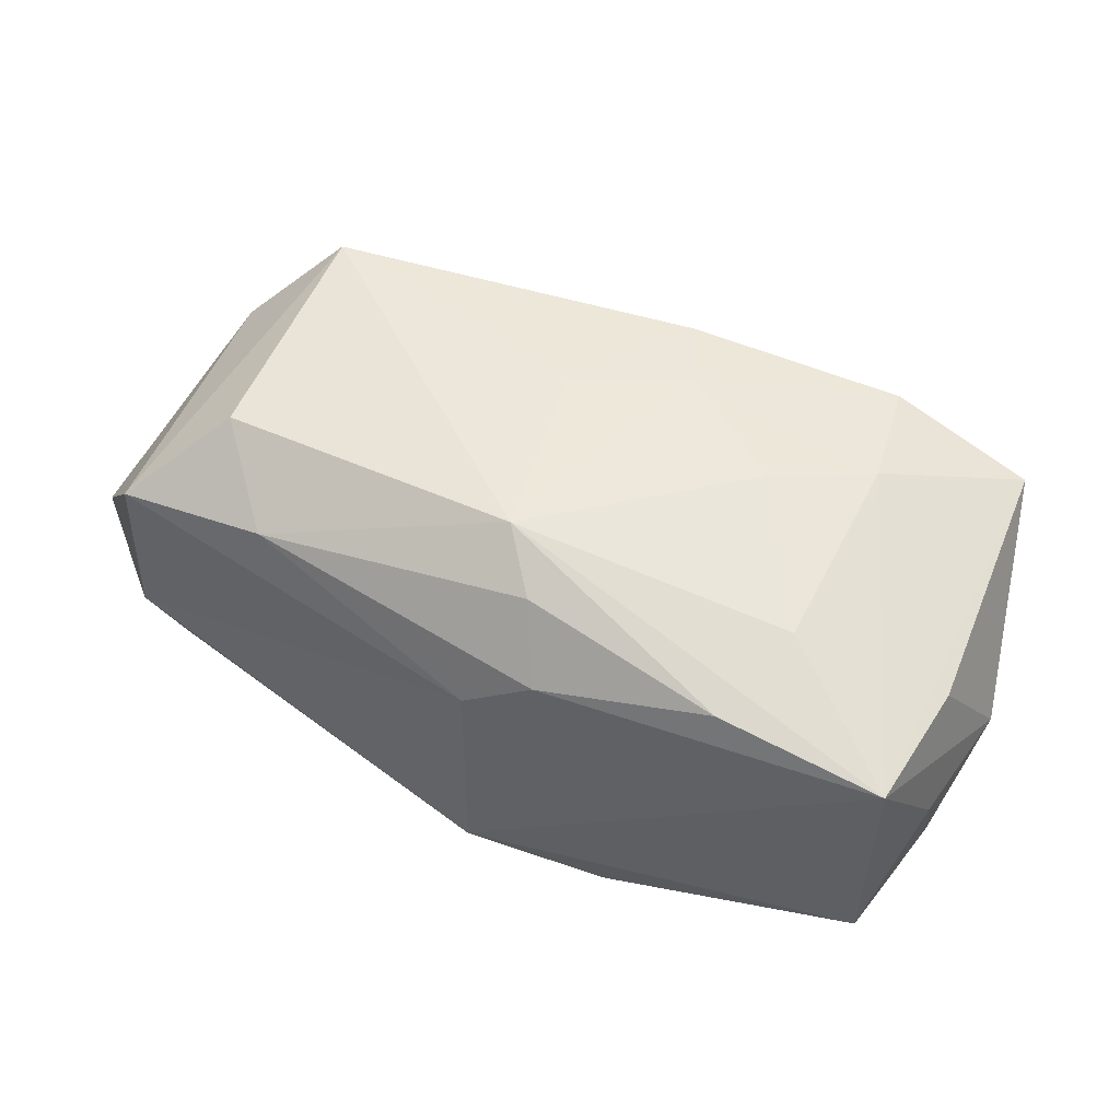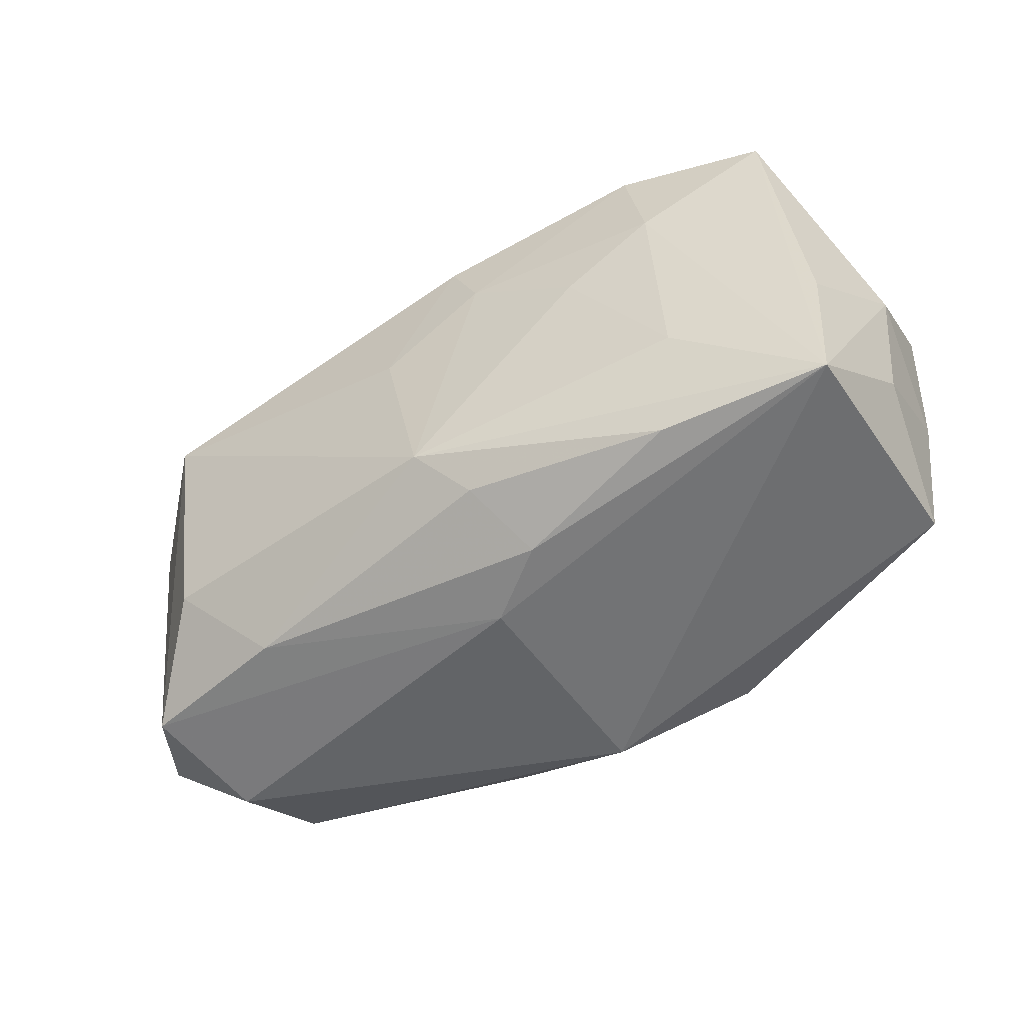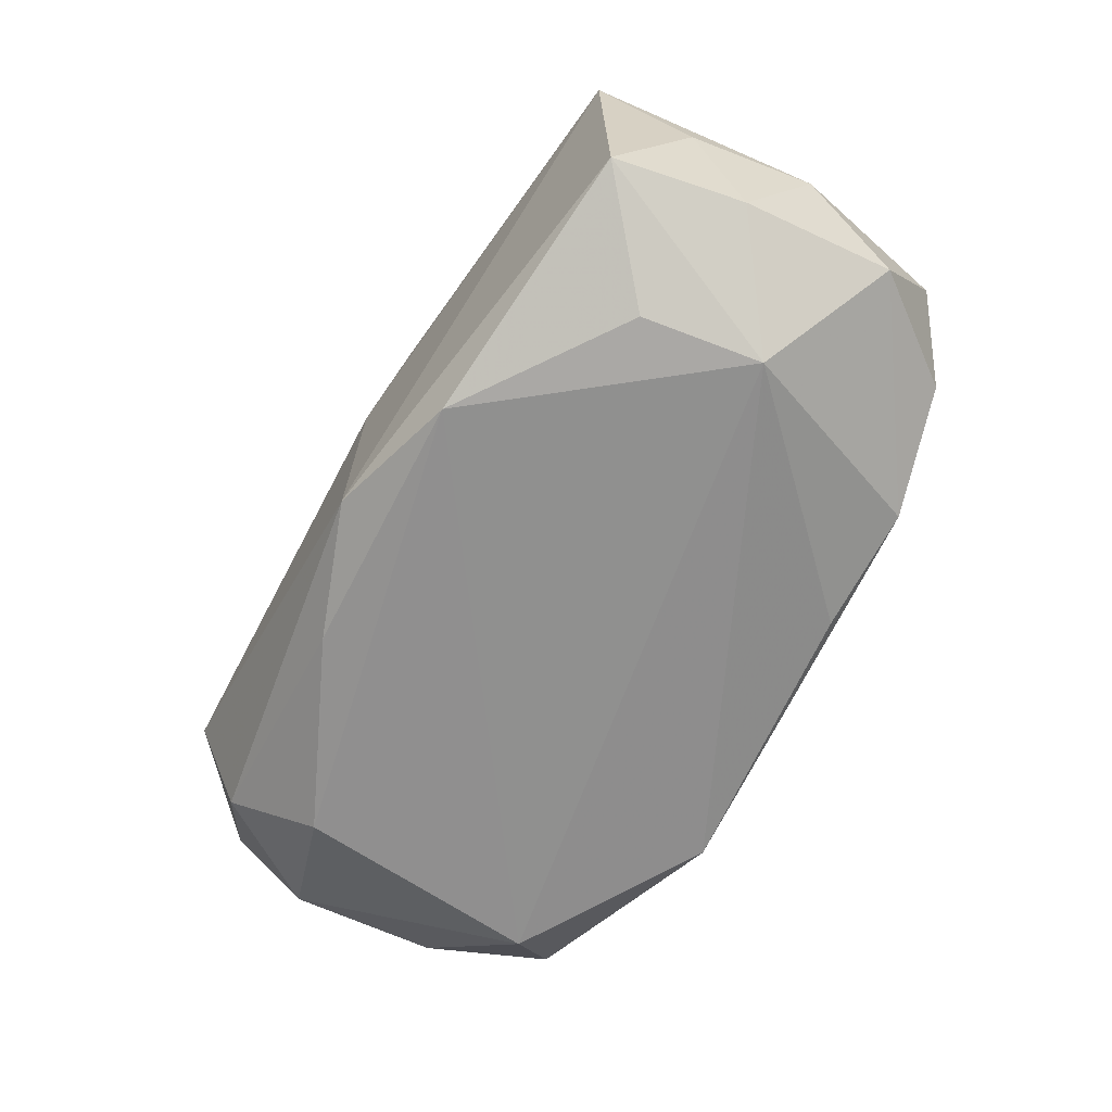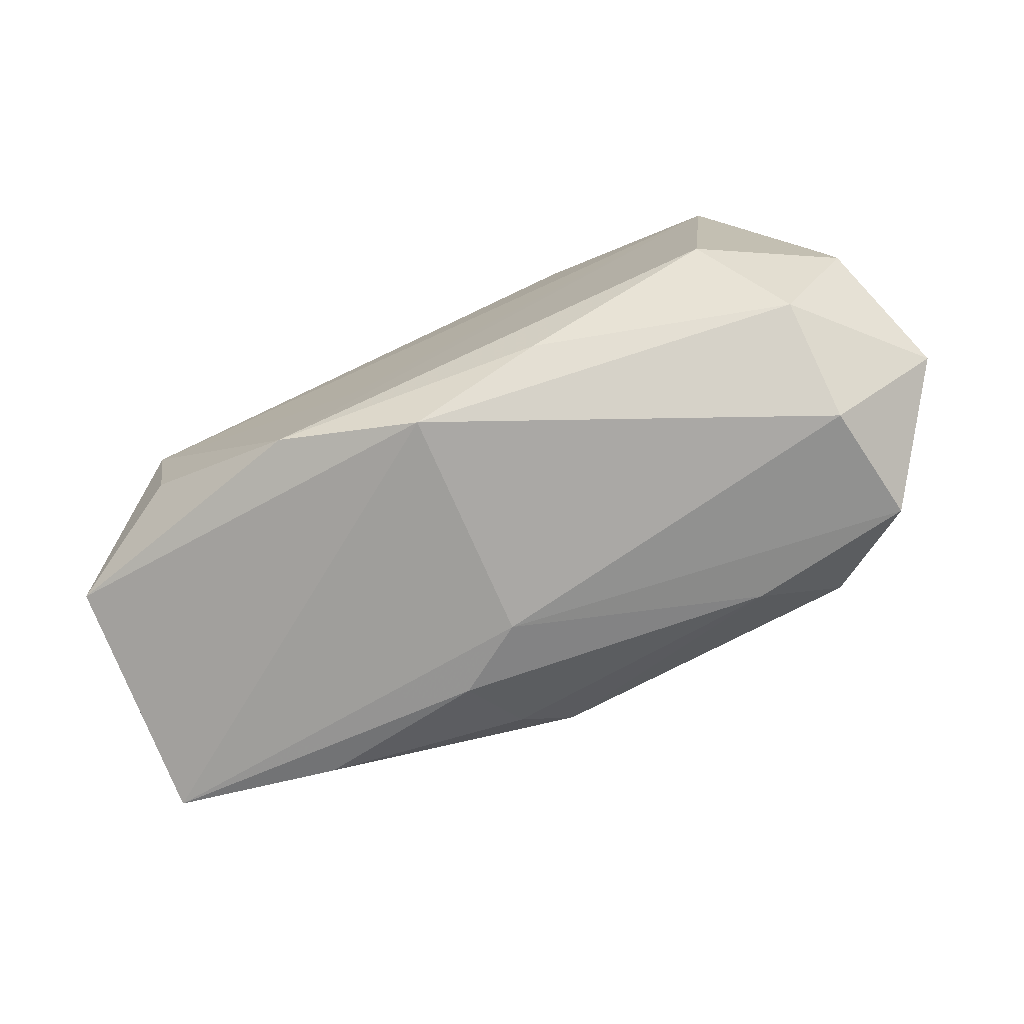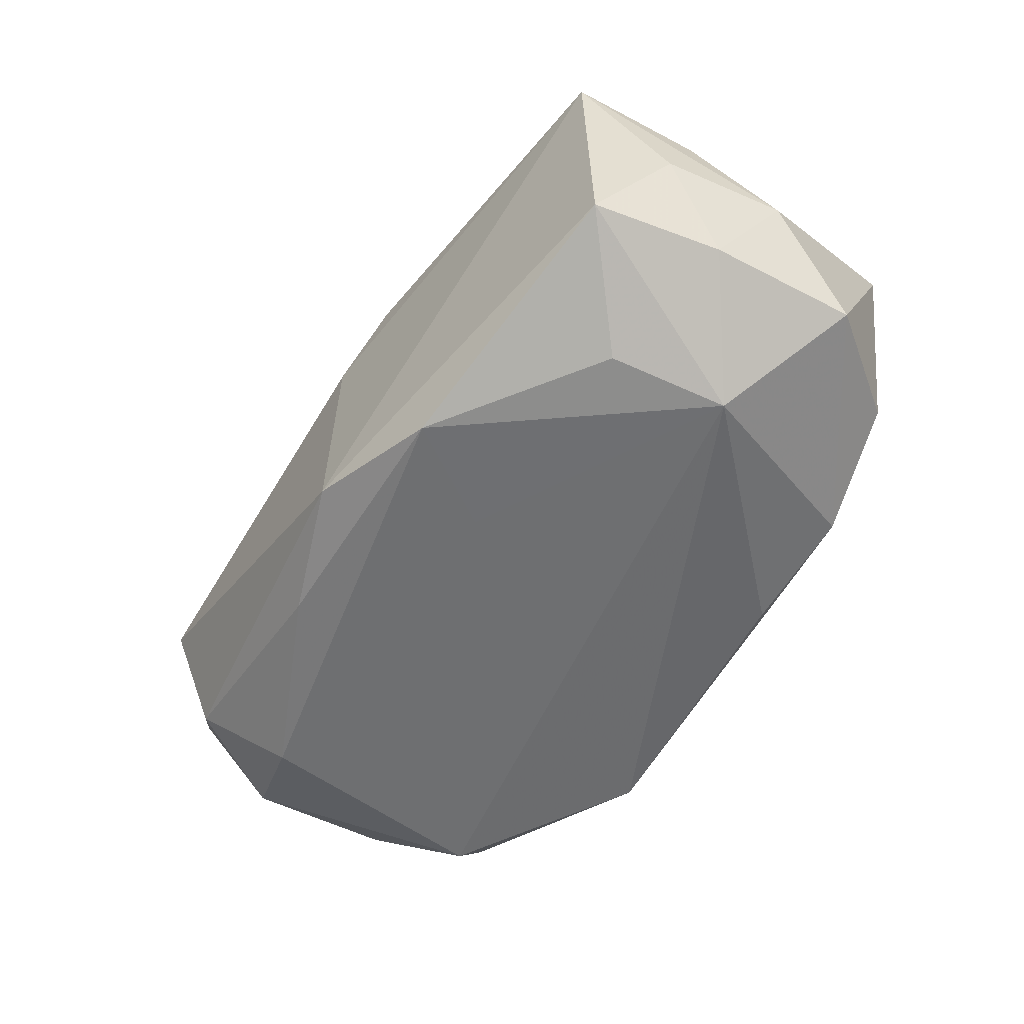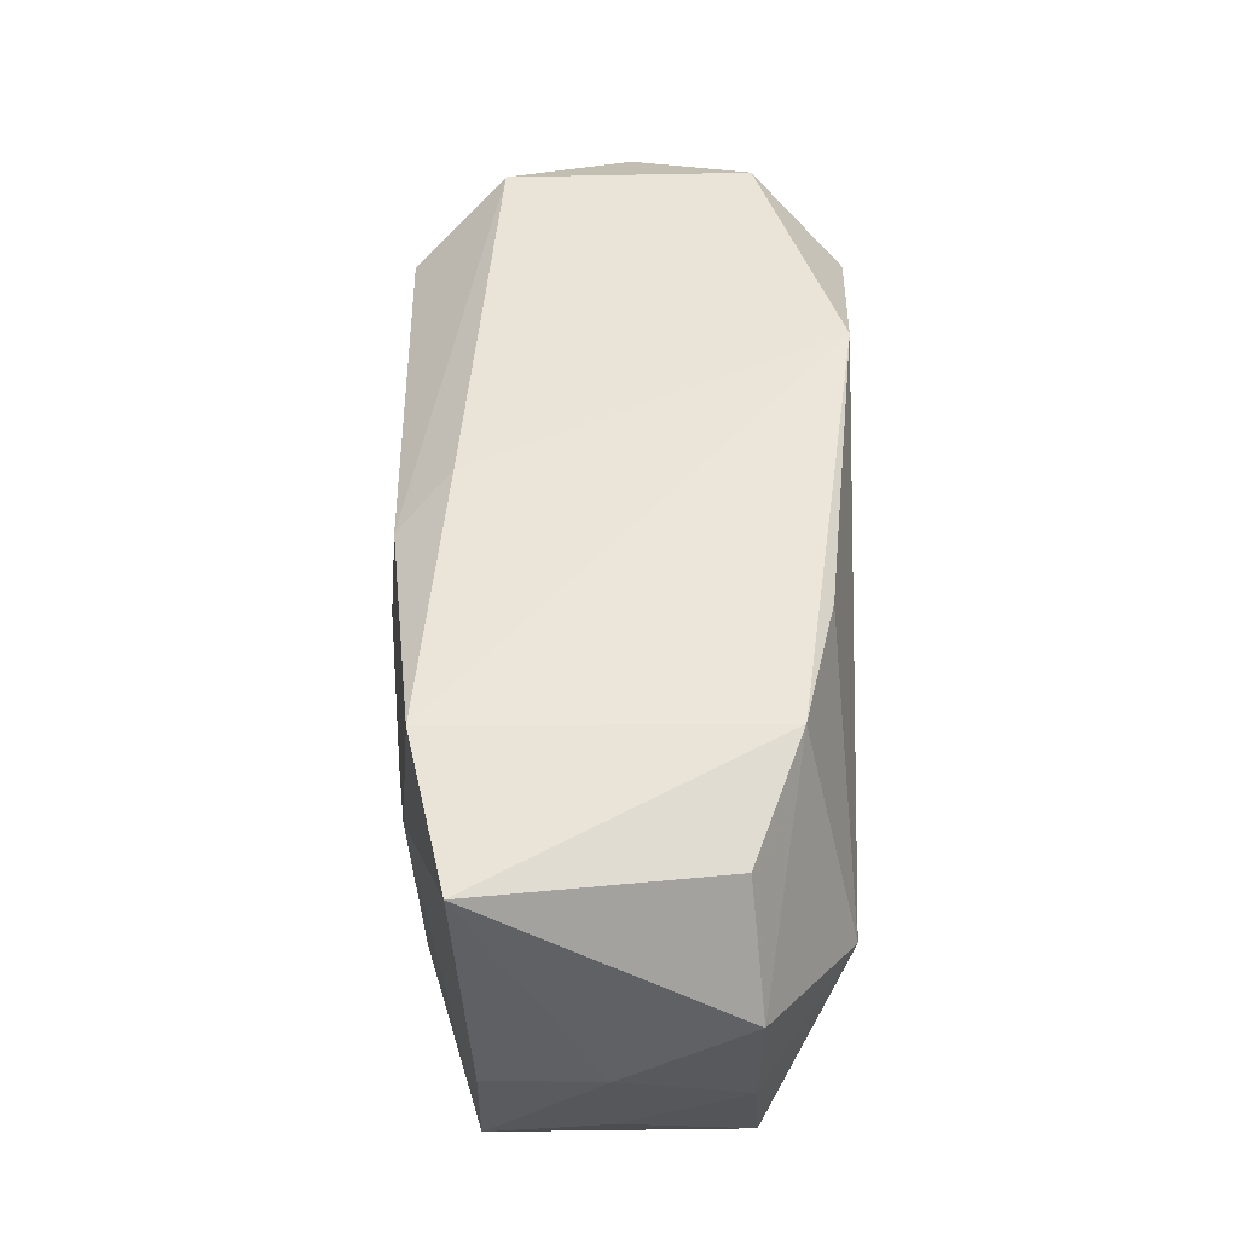
<metadata>
{"format":"obj","ext":"obj","renderer":"f3d","projection":"perspective","resolution":1024,"background":"white","views":[{"elev":51.0,"azim":29.1,"up":"+Z"},{"elev":-49.7,"azim":33.7,"up":"+Y"},{"elev":-65.5,"azim":62.2,"up":"+Z"},{"elev":-76.6,"azim":-156.4,"up":"+Y"},{"elev":-54.6,"azim":58.5,"up":"+Z"},{"elev":56.8,"azim":91.2,"up":"+Y"}]}
</metadata>
<code>
v 0.02386 0.002063 -0.01382
v -0.02524 -0.01737 -0.0002331
v 0.02059 -0.006333 0.01222
v 0.02599 0.01498 -0.006957
v -0.03024 -0.006089 -0.008569
v 0.01371 0.003776 0.01373
v 0.01762 0.01666 -0.009983
v 0.006549 -0.01598 0.008169
v 1.576e-05 0.0159 0.01053
v -0.007569 -0.01427 -0.01271
v -0.0211 -0.009494 0.01381
v -0.03303 -0.01089 -5.042e-05
v 0.03189 -0.006707 0.0001864
v 0.0299 -0.01212 -0.00855
v 0.01151 -0.01462 -0.01381
v 0.03126 -0.002925 -0.008062
v 0.004366 -0.01268 0.01278
v 0.005605 0.008837 0.01437
v 0.001225 -0.009318 0.01525
v -0.01014 0.01688 -0.01324
v -0.0209 -0.008594 -0.01366
v -0.03004 0.004509 -0.00805
v 0.006555 -0.007408 -0.01382
v 0.009222 0.01609 -0.01179
v -0.02921 0.0039 0.008637
v -0.01545 -0.01508 0.01033
v 0.0227 -0.006245 -0.01312
v -0.02709 0.01313 -0.007532
v 0.03066 -0.003355 0.008488
v -0.0269 0.01254 0.008823
v 0.02837 0.01584 0.009395
v -0.03263 0.008276 0.0005299
v 0.01861 -0.01359 0.01055
v 0.03281 0.002067 0.0004533
v -0.02685 -0.01536 0.008372
v -0.02518 -0.01393 -0.008167
v -0.02295 0.007841 0.01495
v 0.003189 0.01367 0.01403
v 0.00163 -0.01699 0.004765
v 0.01991 0.00854 0.0127
v 0.03023 -0.01281 0.008674
v -0.02285 0.008691 -0.01382
v 0.01812 0.0165 0.01207
v -0.001907 0.003968 0.01501
v 0.0017 -0.01737 -0.01147
v 0.03173 0.007611 -0.008013
f 19 41 3
f 20 1 42
f 14 41 45
f 45 15 14
f 2 36 45
f 35 12 2
f 2 12 36
f 19 37 11
f 11 37 35
f 19 11 26
f 26 11 35
f 33 41 19
f 33 8 41
f 45 41 39
f 41 8 39
f 39 2 45
f 35 2 39
f 39 26 35
f 8 26 39
f 40 3 41
f 43 18 40
f 42 1 23
f 23 15 42
f 1 15 23
f 42 15 21
f 31 40 41
f 43 40 31
f 34 41 13
f 41 14 13
f 34 13 16
f 16 13 14
f 16 14 1
f 27 15 1
f 1 14 27
f 27 14 15
f 35 37 25
f 25 12 35
f 37 30 25
f 44 37 19
f 19 18 44
f 38 18 43
f 38 30 37
f 37 44 38
f 38 44 18
f 19 26 17
f 17 33 19
f 17 26 8
f 8 33 17
f 6 18 19
f 6 40 18
f 19 3 6
f 3 40 6
f 10 15 45
f 10 21 15
f 45 36 10
f 36 21 10
f 36 12 5
f 5 21 36
f 42 21 5
f 43 20 9
f 20 30 9
f 9 38 43
f 30 38 9
f 28 20 42
f 28 30 20
f 29 41 34
f 34 31 29
f 29 31 41
f 7 31 4
f 7 20 43
f 43 31 7
f 46 16 1
f 1 7 46
f 46 7 4
f 34 16 46
f 46 31 34
f 4 31 46
f 42 5 22
f 22 28 42
f 1 20 24
f 24 7 1
f 20 7 24
f 30 28 32
f 28 22 32
f 32 25 30
f 12 25 32
f 32 5 12
f 32 22 5

</code>
